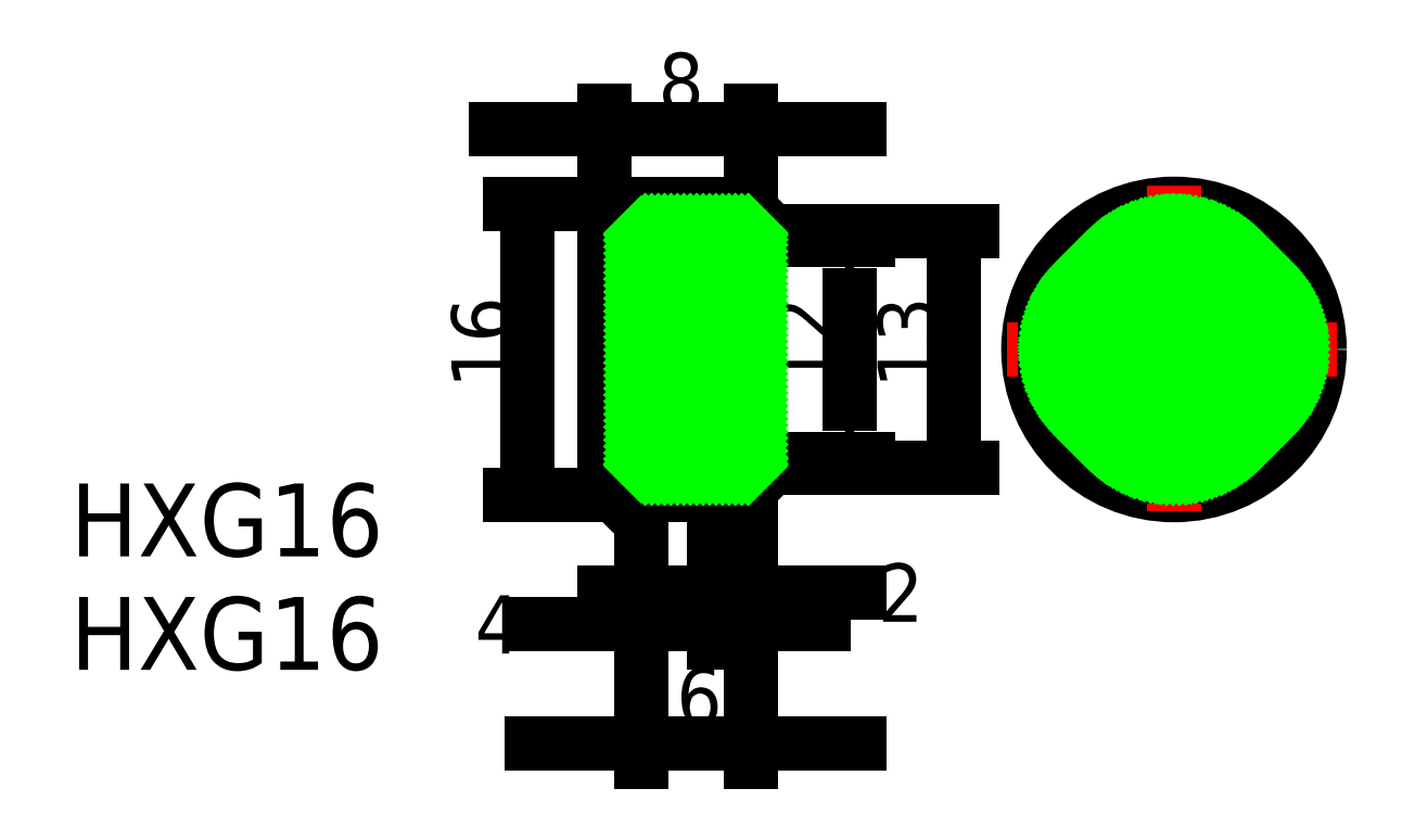
<metadata>
{"format":"dxf","ext":"dxf","renderer":"ezdxf+matplotlib","layout":"modelspace","background":"white","min_lineweight":24,"dpi":150}
</metadata>
<code>
0
SECTION
2
ENTITIES
0
CIRCLE
8
0
10
154.9
20
175.5
30
0
40
8
0
CIRCLE
8
0
10
154.9
20
175.5
30
0
40
6.5
0
CIRCLE
8
0
10
154.9
20
175.5
30
0
40
6
0
LINE
8
CENTER
10
163.8
20
175.5
30
0
11
145.7
21
175.5
31
0
0
LINE
8
CENTER
10
154.9
20
184.5
30
0
11
154.9
21
166.6
31
0
0
LINE
8
0
10
131.3
20
183.5
30
0
11
124.1
21
183.5
31
0
0
LINE
8
0
10
131.3
20
167.5
30
0
11
124.1
21
167.5
31
0
0
LINE
8
0
10
123.6
20
183
30
0
11
123.6
21
168
31
0
0
LINE
8
CENTER
10
132.5
20
175.5
30
0
11
122.6
21
175.5
31
0
0
LINE
8
0
10
129.6
20
181.5
30
0
11
129.6
21
169.5
31
0
0
LINE
8
0
10
131.6
20
181.5
30
0
11
129.6
21
181.5
31
0
0
LINE
8
0
10
131.6
20
169.5
30
0
11
129.6
21
169.5
31
0
0
TEXT
8
0
10
94.23
20
164.2
30
0
40
4
1
HXG16
0
TEXT
8
0
10
94.23
20
157.9
30
0
40
4
1
HXG16
0
LINE
8
0
10
123.6
20
183
30
0
11
124.1
21
183.5
31
0
0
LINE
8
0
10
124.1
20
167.5
30
0
11
123.6
21
168
31
0
0
LINE
8
0
10
131.3
20
183.5
30
0
11
131.6
21
183.2
31
0
0
LINE
8
0
10
131.3
20
167.5
30
0
11
131.6
21
167.8
31
0
0
LINE
8
0
10
124.1
20
183.5
30
0
11
124.1
21
167.5
31
0
0
LINE
8
0
10
131.3
20
183.5
30
0
11
131.3
21
167.5
31
0
0
LINE
8
0
10
131.6
20
183.2
30
0
11
131.6
21
167.8
31
0
0
DIMENSION
8
0
2
*D119
10
131.6
20
187.6
30
0
11
127.6
21
190.2
31
0
70
     0
13
123.6
23
183
33
0
14
131.6
24
183.2
34
0
0
DIMENSION
8
0
2
*D118
10
137
20
169.5
30
0
11
134.4
21
175.5
31
0
70
     0
13
131.3
23
181.5
33
0
14
131.3
24
169.5
34
0
50
90
0
DIMENSION
8
0
2
*D117
10
142.8
20
169
30
0
11
140.2
21
175.5
31
0
70
     0
13
131.6
23
182
33
0
14
131.6
24
169
34
0
50
90
0
DIMENSION
8
0
2
*D116
10
119.4
20
183.5
30
0
11
116.8
21
175.5
31
0
70
     0
13
124.1
23
167.5
33
0
14
124.1
24
183.5
34
0
50
90
0
LINE
8
0
10
125.6
20
182
30
0
11
125.6
21
169
31
0
0
LINE
8
0
10
131.6
20
182
30
0
11
125.6
21
182
31
0
0
LINE
8
0
10
129.6
20
181.5
30
0
11
125.6
21
181.5
31
0
0
LINE
8
0
10
131.6
20
169
30
0
11
125.6
21
169
31
0
0
LINE
8
0
10
129.6
20
169.5
30
0
11
125.6
21
169.5
31
0
0
INSERT
8
0
2
*X84
10
0
20
0
30
0
0
INSERT
8
0
2
*X85
10
0
20
0
30
0
0
DIMENSION
8
0
2
*D115
10
129.6
20
162.2
30
0
11
139.7
21
162.2
31
0
70
   128
13
131.6
23
167.8
33
0
14
129.6
24
167.5
34
0
0
DIMENSION
8
0
2
*D114
10
129.6
20
160.4
30
0
11
117.5
21
160.4
31
0
70
   128
13
125.6
23
167.5
33
0
14
129.6
24
167.5
34
0
0
DIMENSION
8
0
2
*D113
10
131.6
20
153.8
30
0
11
128.6
21
156.4
31
0
70
     0
13
125.6
23
168
33
0
14
131.6
24
168
34
0
0
INSERT
8
0
2
*X86
10
0.3
20
0
30
0
0
INSERT
8
0
2
*X87
10
0.3
20
0
30
0
0
INSERT
8
0
2
*X88
10
0.3
20
0
30
0
0
INSERT
8
0
2
*X89
10
0.3
20
0
30
0
0
VIEWPORT
8
0
10
5.614
20
3.933
30
0
40
9.313
41
6.354
68
     1
69
     1
0
VIEWPORT
8
DEFPOINTS
10
5.614
20
3.902
30
0
40
8.982
41
6.243
68
     2
69
     2
0
ENDSEC
0
EOF

</code>
